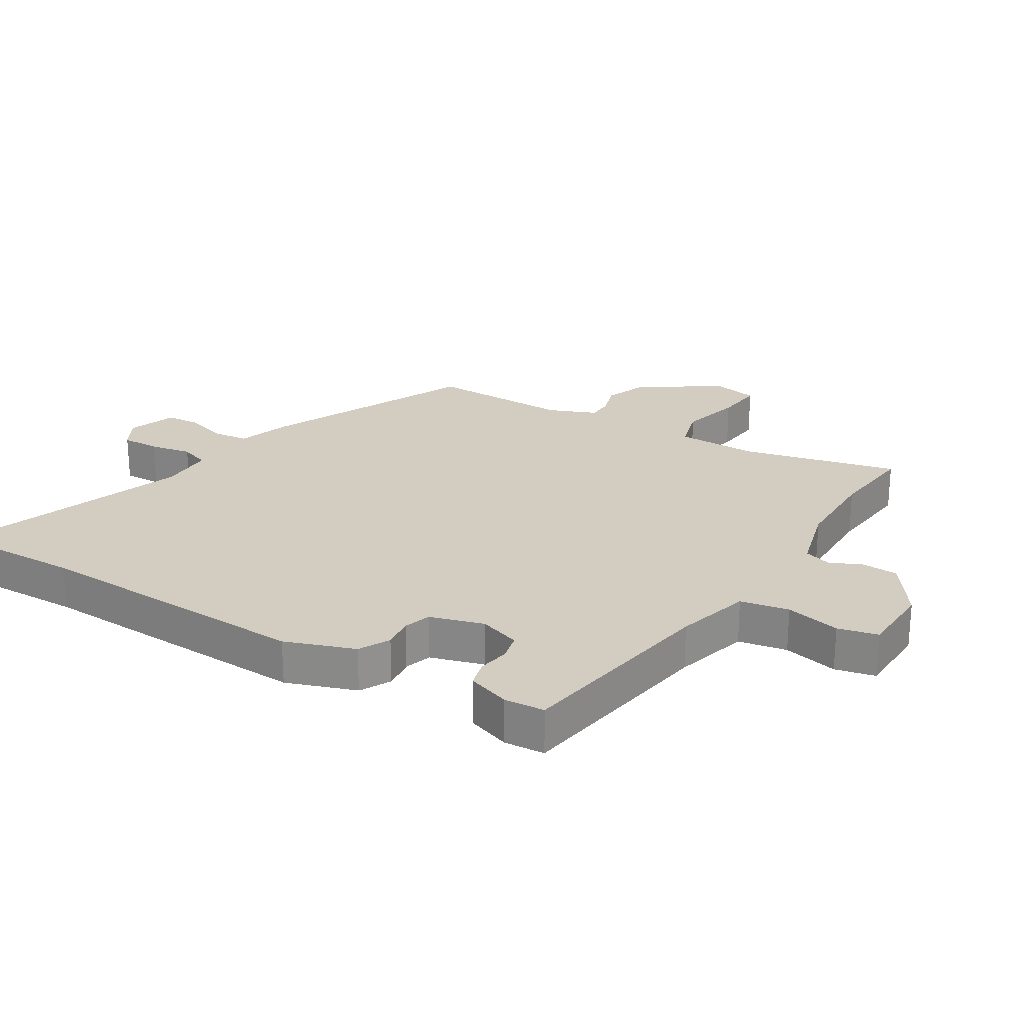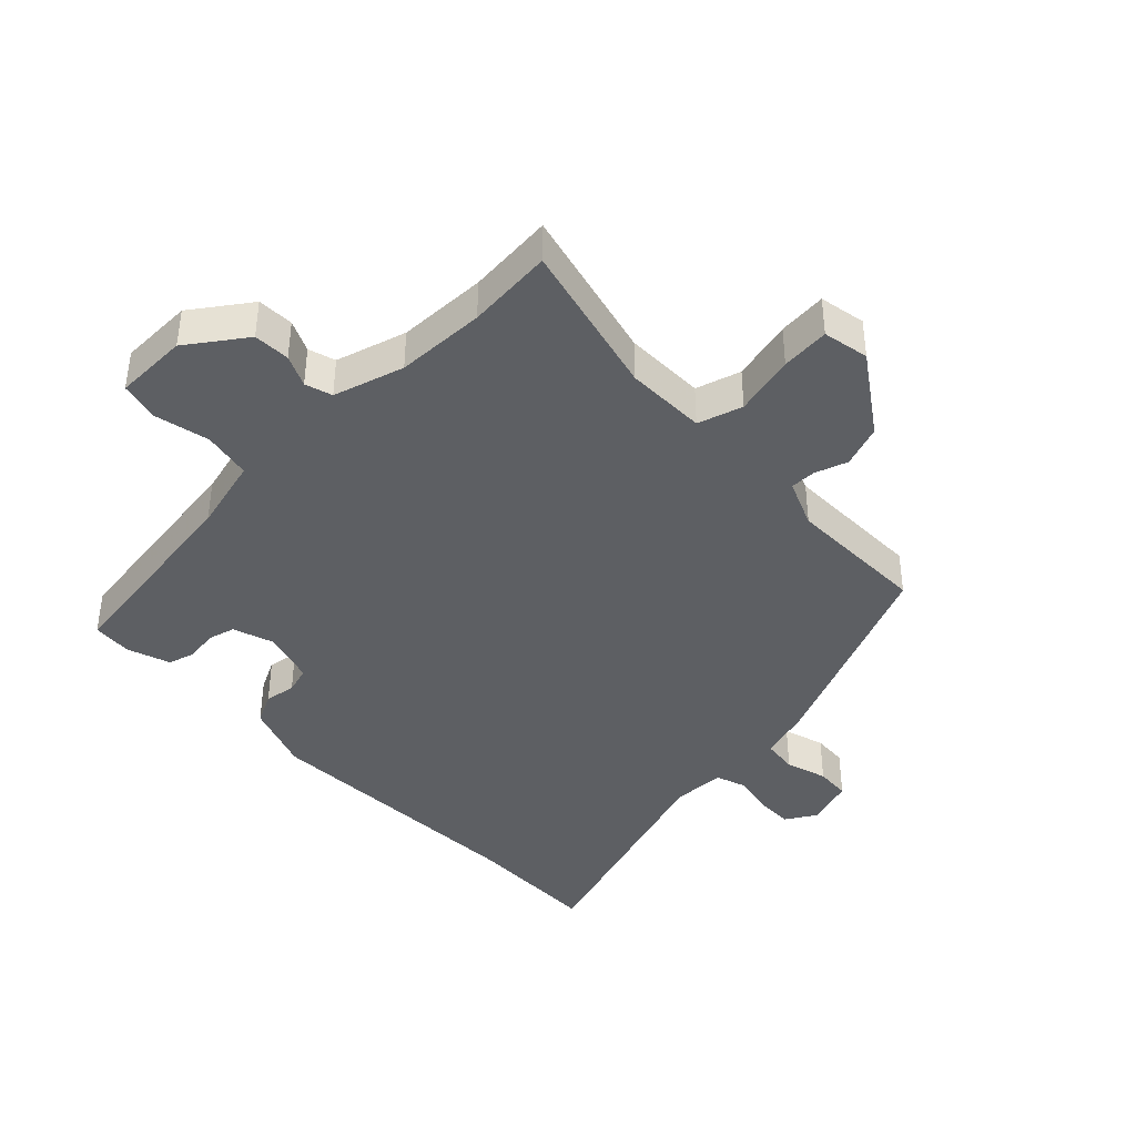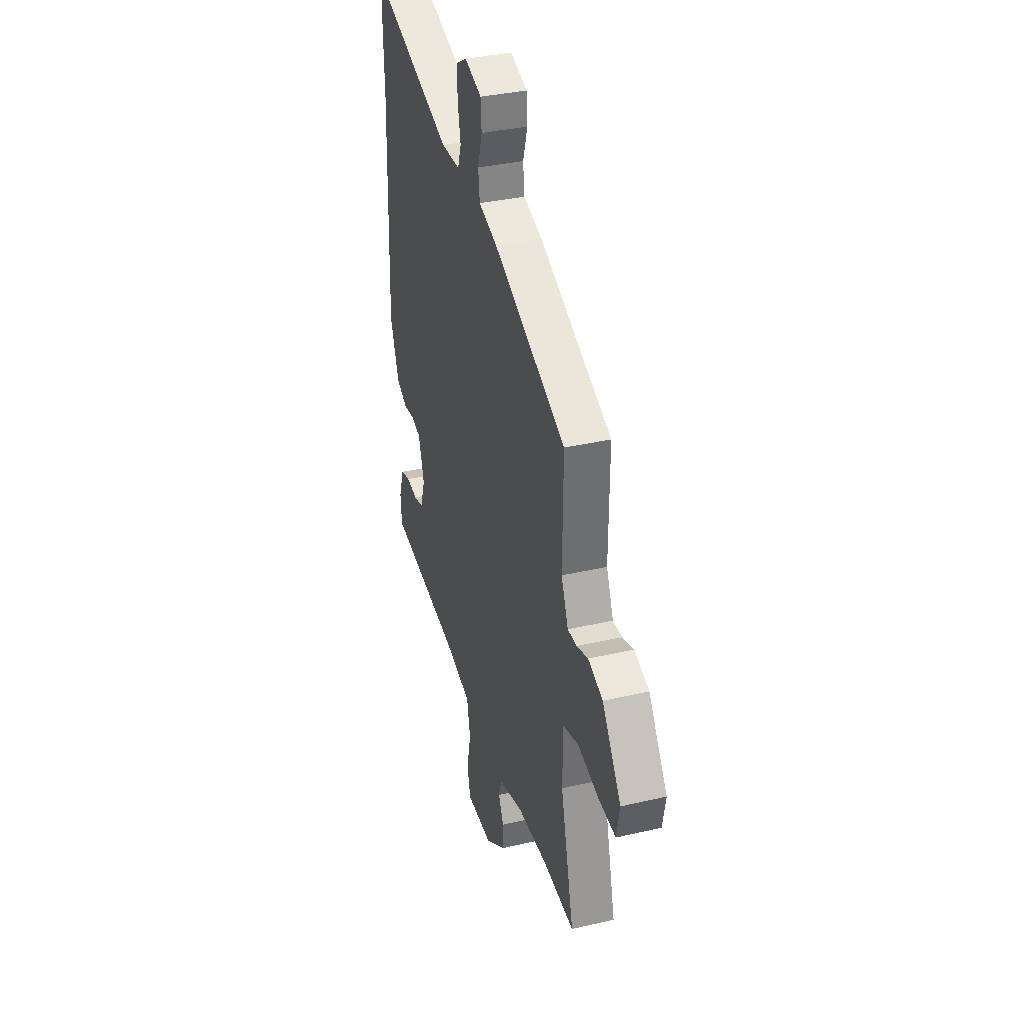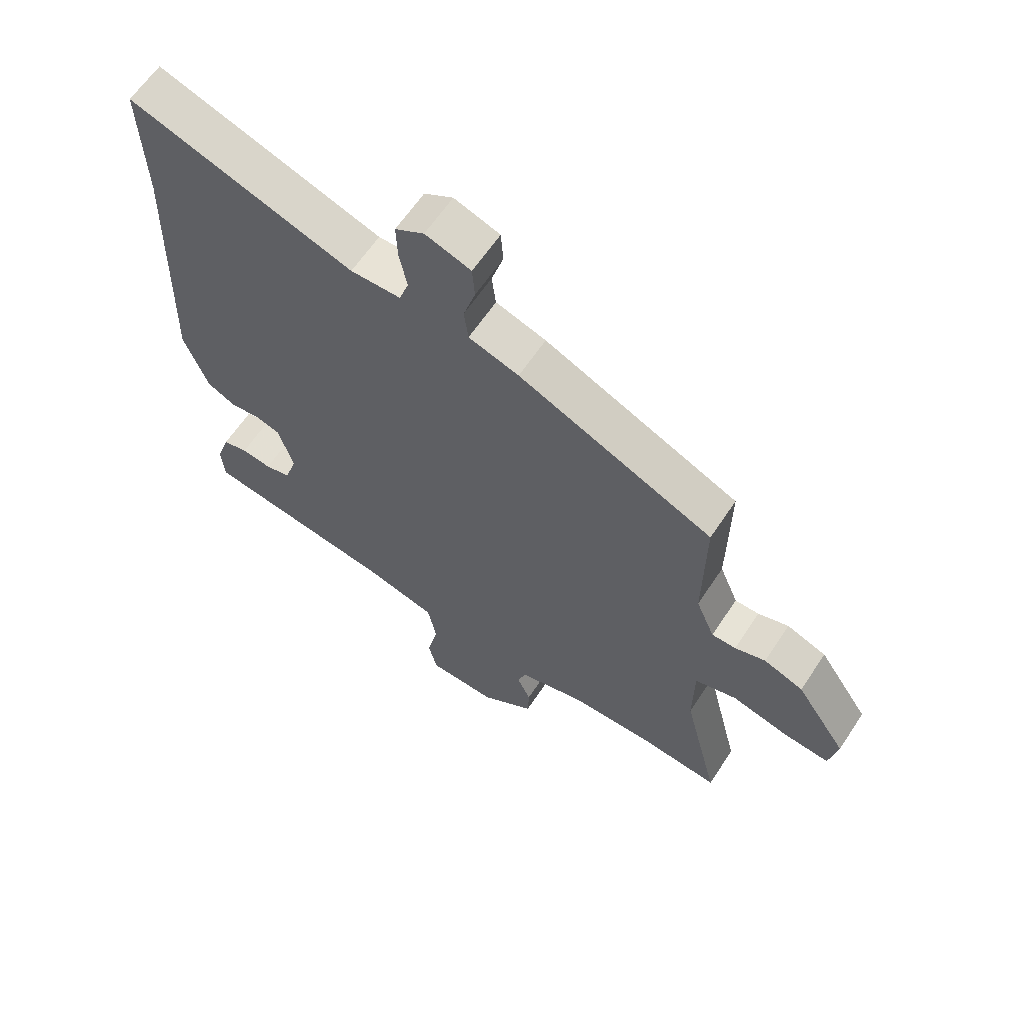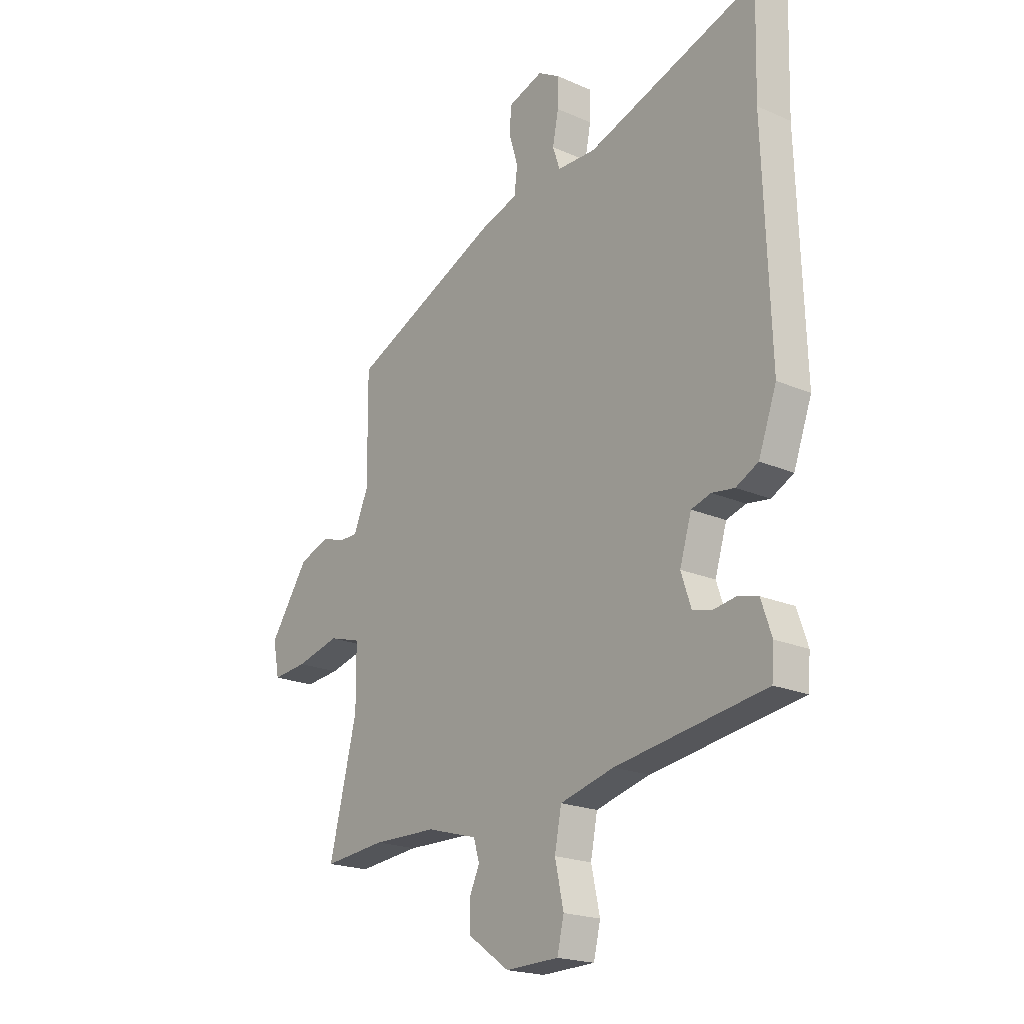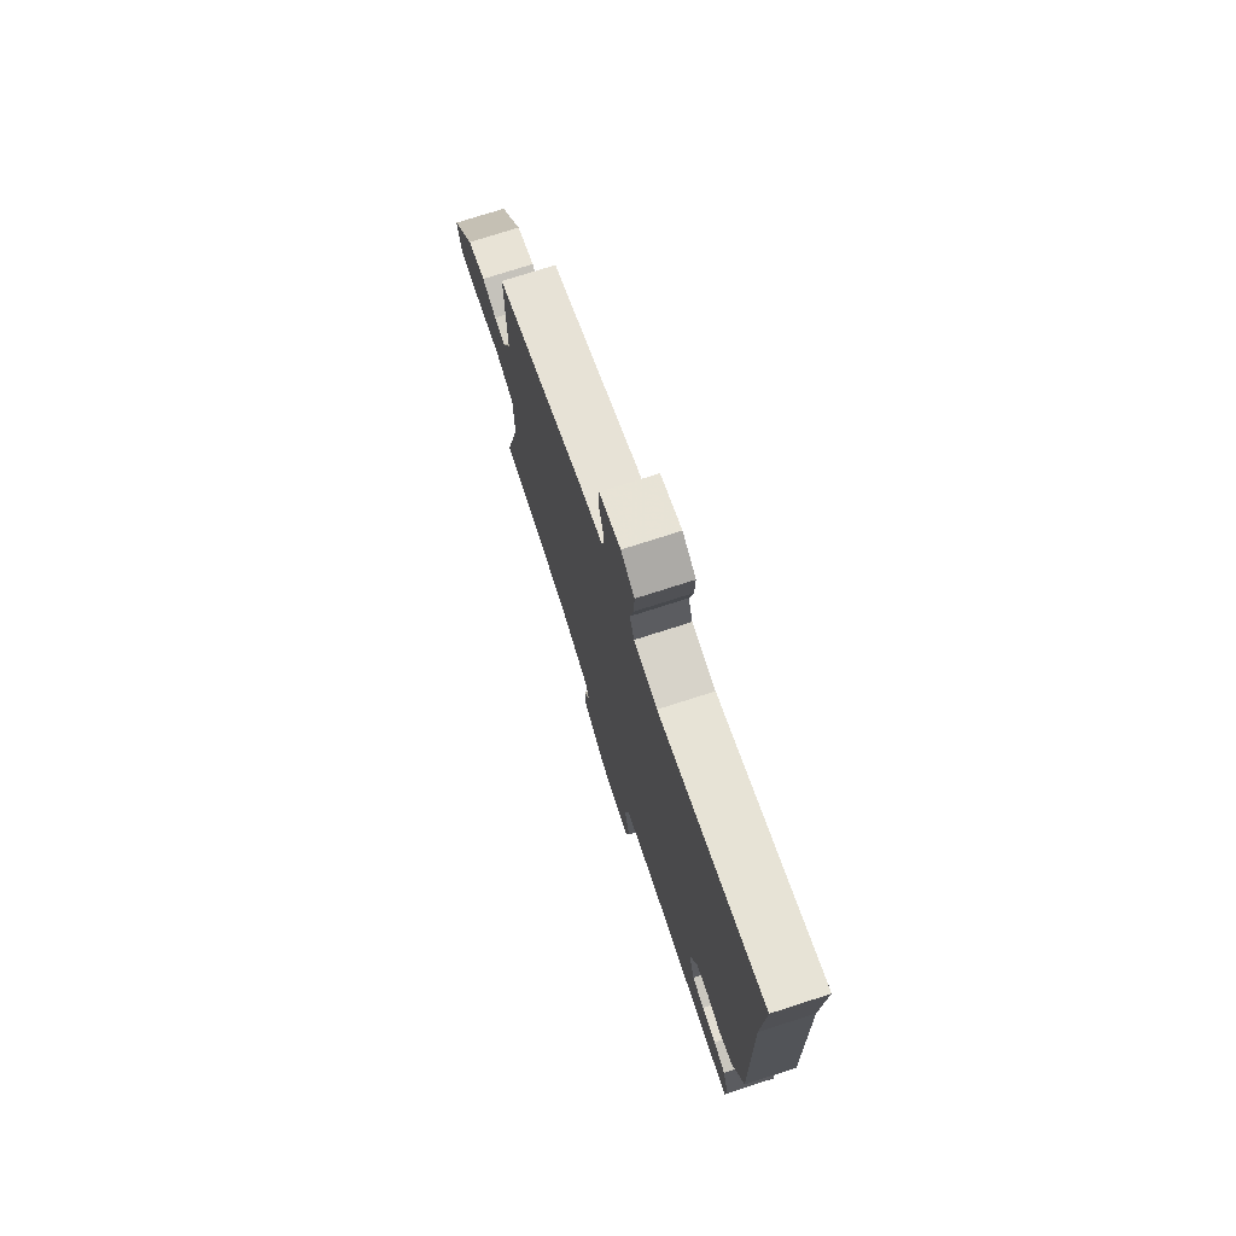
<metadata>
{"format":"obj","ext":"obj","renderer":"f3d","projection":"perspective","resolution":1024,"background":"white","views":[{"elev":24.5,"azim":122.0,"up":"+Y"},{"elev":-40.4,"azim":-136.1,"up":"+Y"},{"elev":35.5,"azim":-107.0,"up":"+Z"},{"elev":62.7,"azim":-146.5,"up":"+Z"},{"elev":-20.3,"azim":51.4,"up":"+Z"},{"elev":75.0,"azim":72.2,"up":"+Z"}]}
</metadata>
<code>
v -0.431 0.07 -0.493
v -0.568 0.07 -0.506
v -0.507 0.07 -0.258
v -0.508 0.07 -0.13
v -0.579 0.07 -0.109
v -0.676 0.07 -0.133
v -0.753 0.07 -0.14
v -0.767 0.07 -0.067
v -0.681 0.07 0.059
v -0.614 0.07 0.084
v -0.562 0.07 0.067
v -0.521 0.07 0.067
v -0.489 0.07 0.143
v -0.491 0.07 0.369
v -0.161 0.07 0.516
v -0.076 0.07 0.543
v -0.069 0.07 0.599
v -0.089 0.07 0.665
v -0.085 0.07 0.721
v -0.008 0.07 0.747
v 0.041 0.07 0.718
v 0.039 0.07 0.657
v 0.026 0.07 0.591
v 0.042 0.07 0.544
v 0.127 0.07 0.542
v 0.505 0.07 0.669
v 0.499 0.07 0.454
v 0.514 0.07 0.006
v 0.474 0.07 -0.104
v 0.425 0.07 -0.129
v 0.375 0.07 -0.122
v 0.332 0.07 -0.135
v 0.306 0.07 -0.22
v 0.328 0.07 -0.286
v 0.371 0.07 -0.297
v 0.422 0.07 -0.289
v 0.465 0.07 -0.301
v 0.488 0.07 -0.369
v 0.483 0.07 -0.433
v 0.153 0.07 -0.482
v 0.034 0.07 -0.513
v 0.019 0.07 -0.59
v 0.038 0.07 -0.677
v 0.023 0.07 -0.74
v -0.094 0.07 -0.743
v -0.185 0.07 -0.679
v -0.187 0.07 -0.621
v -0.164 0.07 -0.571
v -0.177 0.07 -0.528
v -0.289 0.07 -0.496
v -0.431 0 -0.493
v -0.568 0 -0.506
v -0.507 0 -0.258
v -0.508 0 -0.13
v -0.579 0 -0.109
v -0.676 0 -0.133
v -0.753 0 -0.14
v -0.767 0 -0.067
v -0.681 0 0.059
v -0.614 0 0.084
v -0.562 0 0.067
v -0.521 0 0.067
v -0.489 0 0.143
v -0.491 0 0.369
v -0.161 0 0.516
v -0.076 0 0.543
v -0.069 0 0.599
v -0.089 0 0.665
v -0.085 0 0.721
v -0.008 0 0.747
v 0.041 0 0.718
v 0.039 0 0.657
v 0.026 0 0.591
v 0.042 0 0.544
v 0.127 0 0.542
v 0.505 0 0.669
v 0.499 0 0.454
v 0.514 0 0.006
v 0.474 0 -0.104
v 0.425 0 -0.129
v 0.375 0 -0.122
v 0.332 0 -0.135
v 0.306 0 -0.22
v 0.328 0 -0.286
v 0.371 0 -0.297
v 0.422 0 -0.289
v 0.465 0 -0.301
v 0.488 0 -0.369
v 0.483 0 -0.433
v 0.153 0 -0.482
v 0.034 0 -0.513
v 0.019 0 -0.59
v 0.038 0 -0.677
v 0.023 0 -0.74
v -0.094 0 -0.743
v -0.185 0 -0.679
v -0.187 0 -0.621
v -0.164 0 -0.571
v -0.177 0 -0.528
v -0.289 0 -0.496
f 45 46 47 48
f 45 48 49
f 42 43 44 45
f 41 42 45 49
f 40 41 49 50
f 35 36 37 38
f 34 35 38 39
f 28 29 30 31
f 27 28 31 32
f 25 26 27 32
f 24 25 32 33
f 20 21 22 23
f 18 19 20 23
f 17 18 23 24
f 16 17 24 33
f 13 14 15 16
f 12 13 16 33
f 8 9 10 11
f 5 6 7 8
f 5 8 11 12
f 1 2 3
f 1 3 4
f 50 1 4
f 34 39 40 50
f 34 50 4
f 12 33 34
f 4 5 12 34
f 98 97 96 95
f 99 98 95
f 95 94 93 92
f 99 95 92 91
f 100 99 91 90
f 88 87 86 85
f 89 88 85 84
f 81 80 79 78
f 82 81 78 77
f 82 77 76 75
f 83 82 75 74
f 73 72 71 70
f 73 70 69 68
f 74 73 68 67
f 83 74 67 66
f 66 65 64 63
f 83 66 63 62
f 61 60 59 58
f 58 57 56 55
f 62 61 58 55
f 53 52 51
f 54 53 51
f 54 51 100
f 100 90 89 84
f 54 100 84
f 84 83 62
f 84 62 55 54
f 1 51 52 2
f 2 52 53 3
f 3 53 54 4
f 4 54 55 5
f 5 55 56 6
f 6 56 57 7
f 7 57 58 8
f 8 58 59 9
f 9 59 60 10
f 10 60 61 11
f 11 61 62 12
f 12 62 63 13
f 13 63 64 14
f 14 64 65 15
f 15 65 66 16
f 16 66 67 17
f 17 67 68 18
f 18 68 69 19
f 19 69 70 20
f 20 70 71 21
f 21 71 72 22
f 22 72 73 23
f 23 73 74 24
f 24 74 75 25
f 25 75 76 26
f 26 76 77 27
f 27 77 78 28
f 28 78 79 29
f 29 79 80 30
f 30 80 81 31
f 31 81 82 32
f 32 82 83 33
f 33 83 84 34
f 34 84 85 35
f 35 85 86 36
f 36 86 87 37
f 37 87 88 38
f 38 88 89 39
f 39 89 90 40
f 40 90 91 41
f 41 91 92 42
f 42 92 93 43
f 43 93 94 44
f 44 94 95 45
f 45 95 96 46
f 46 96 97 47
f 47 97 98 48
f 48 98 99 49
f 49 99 100 50
f 50 100 51 1

</code>
